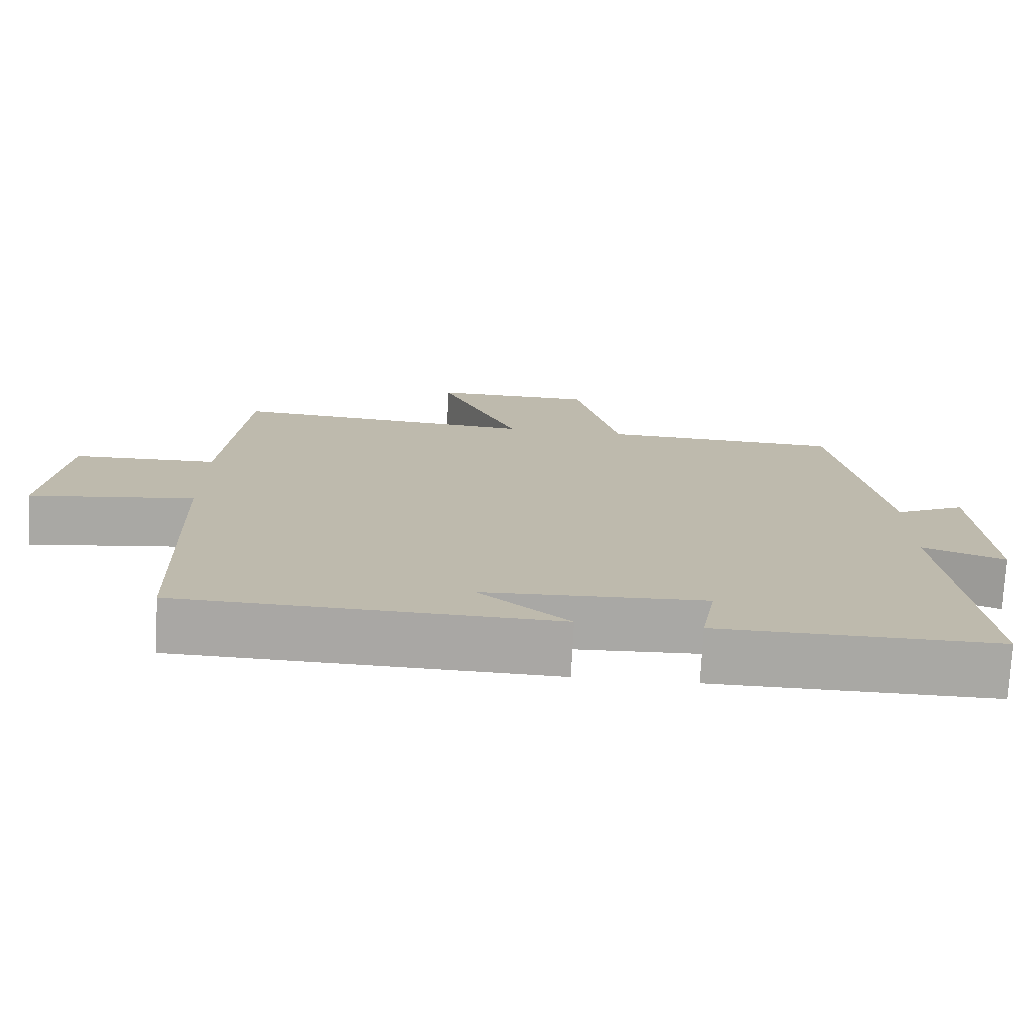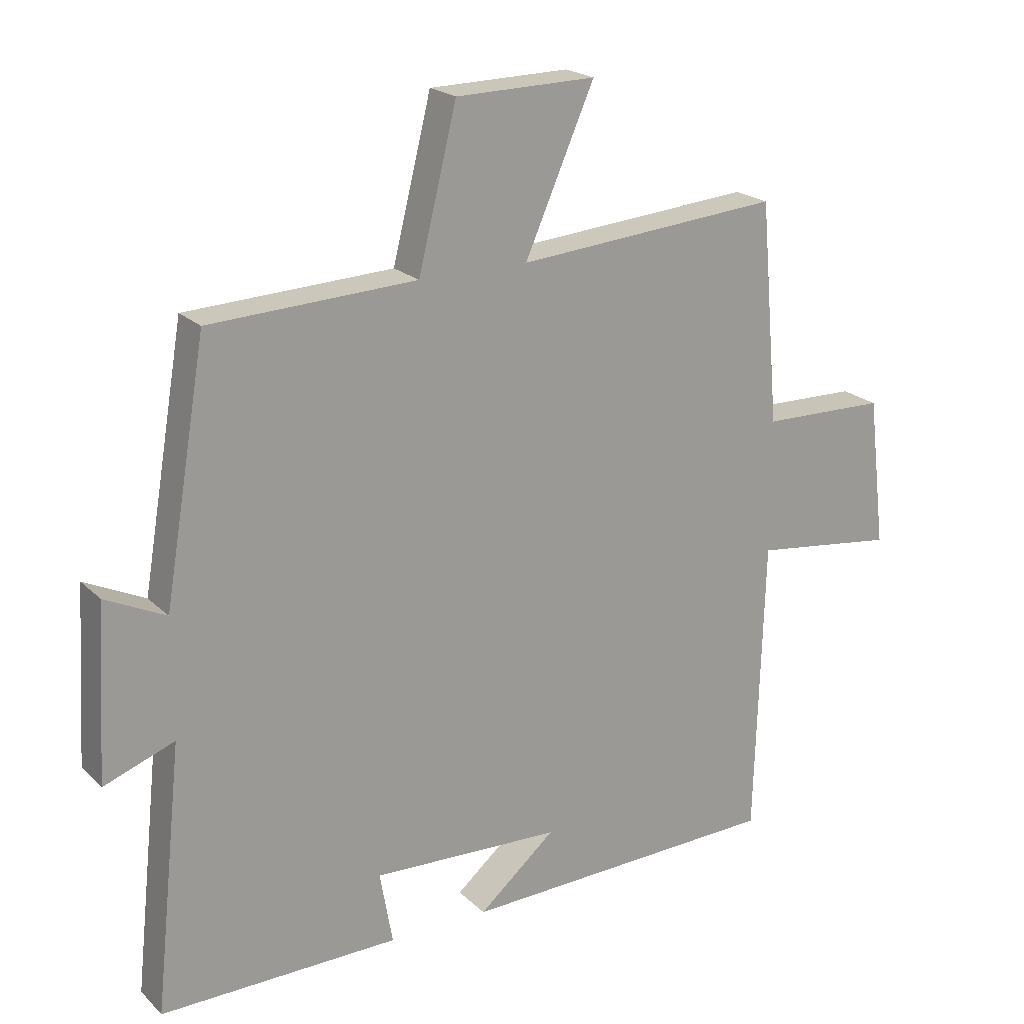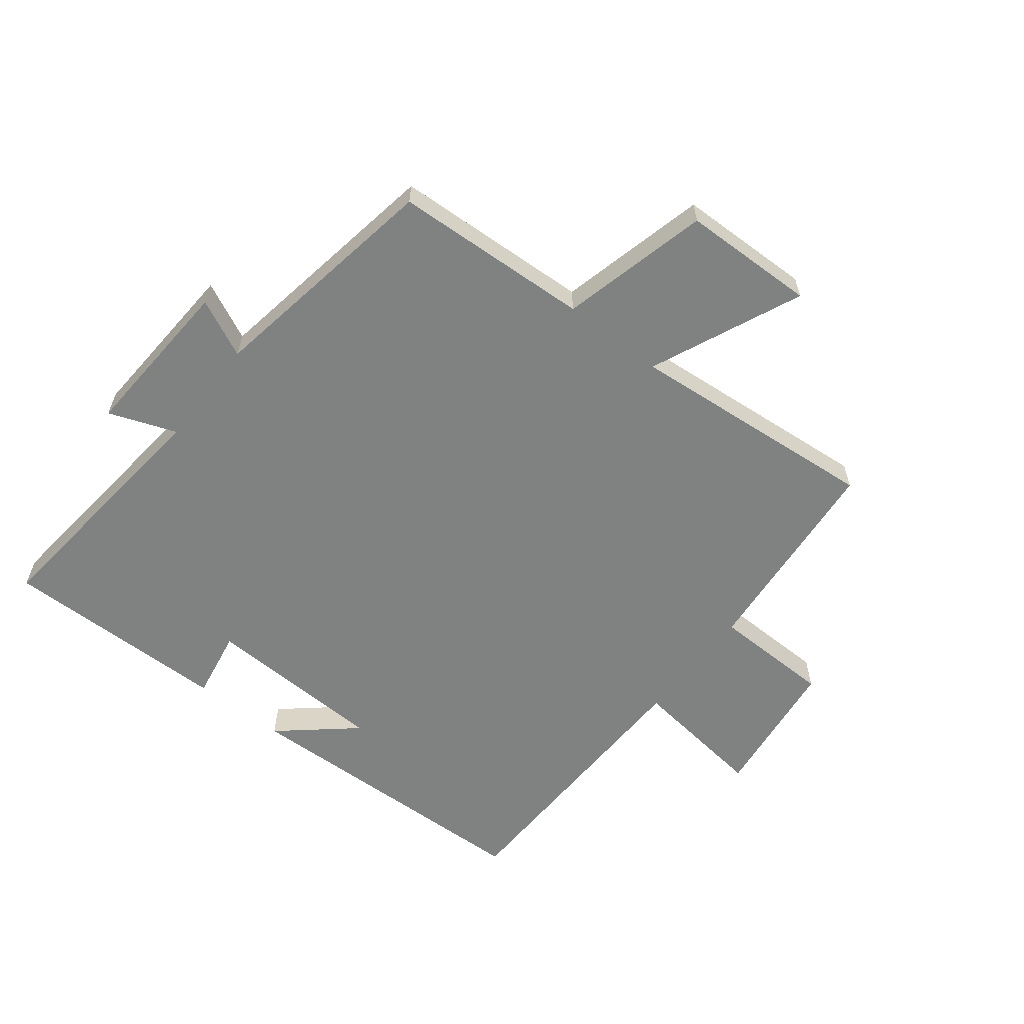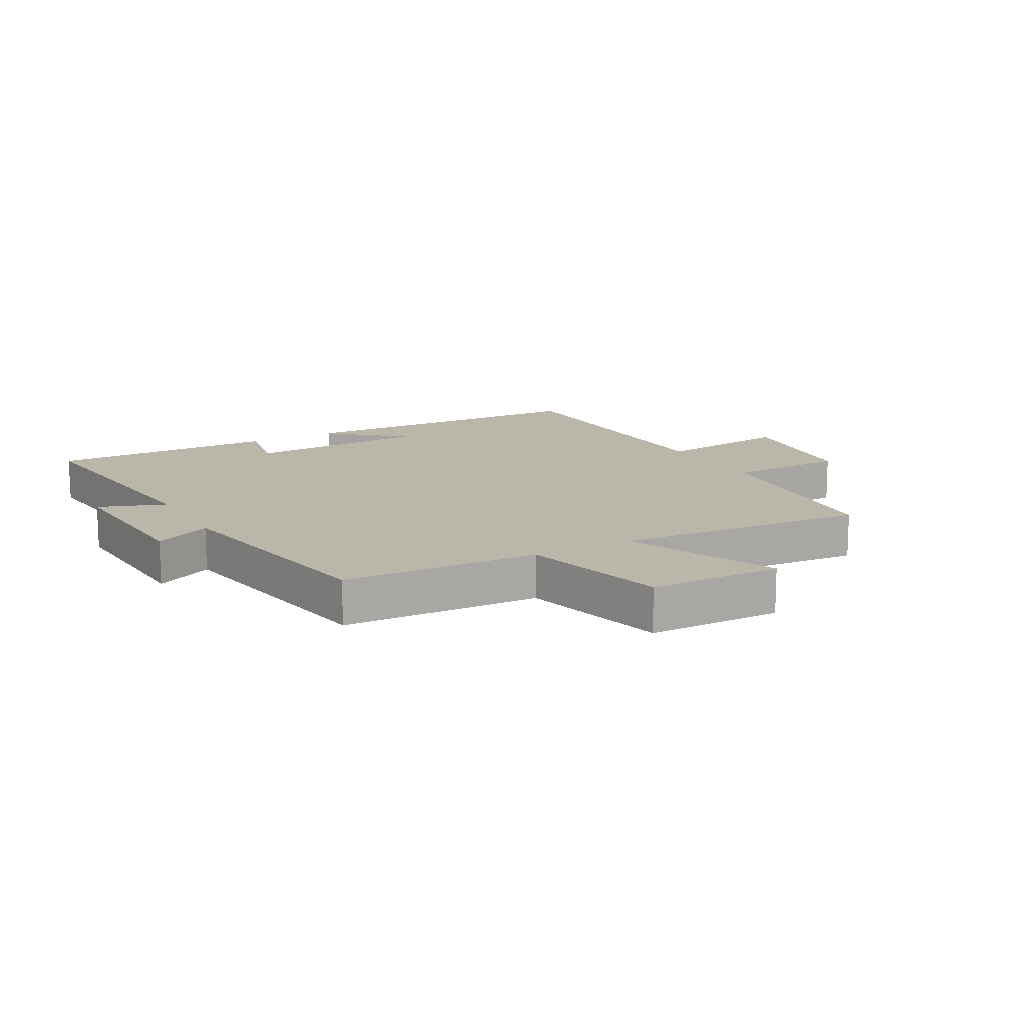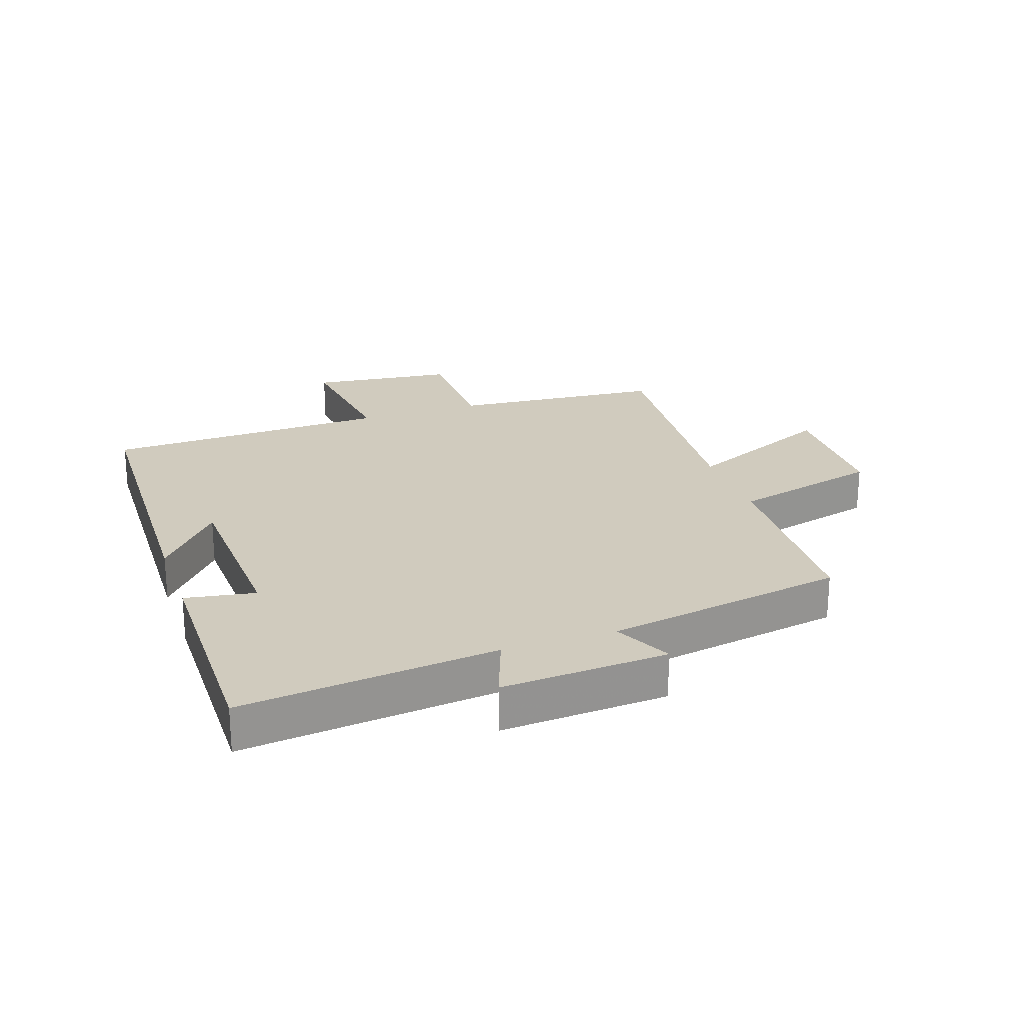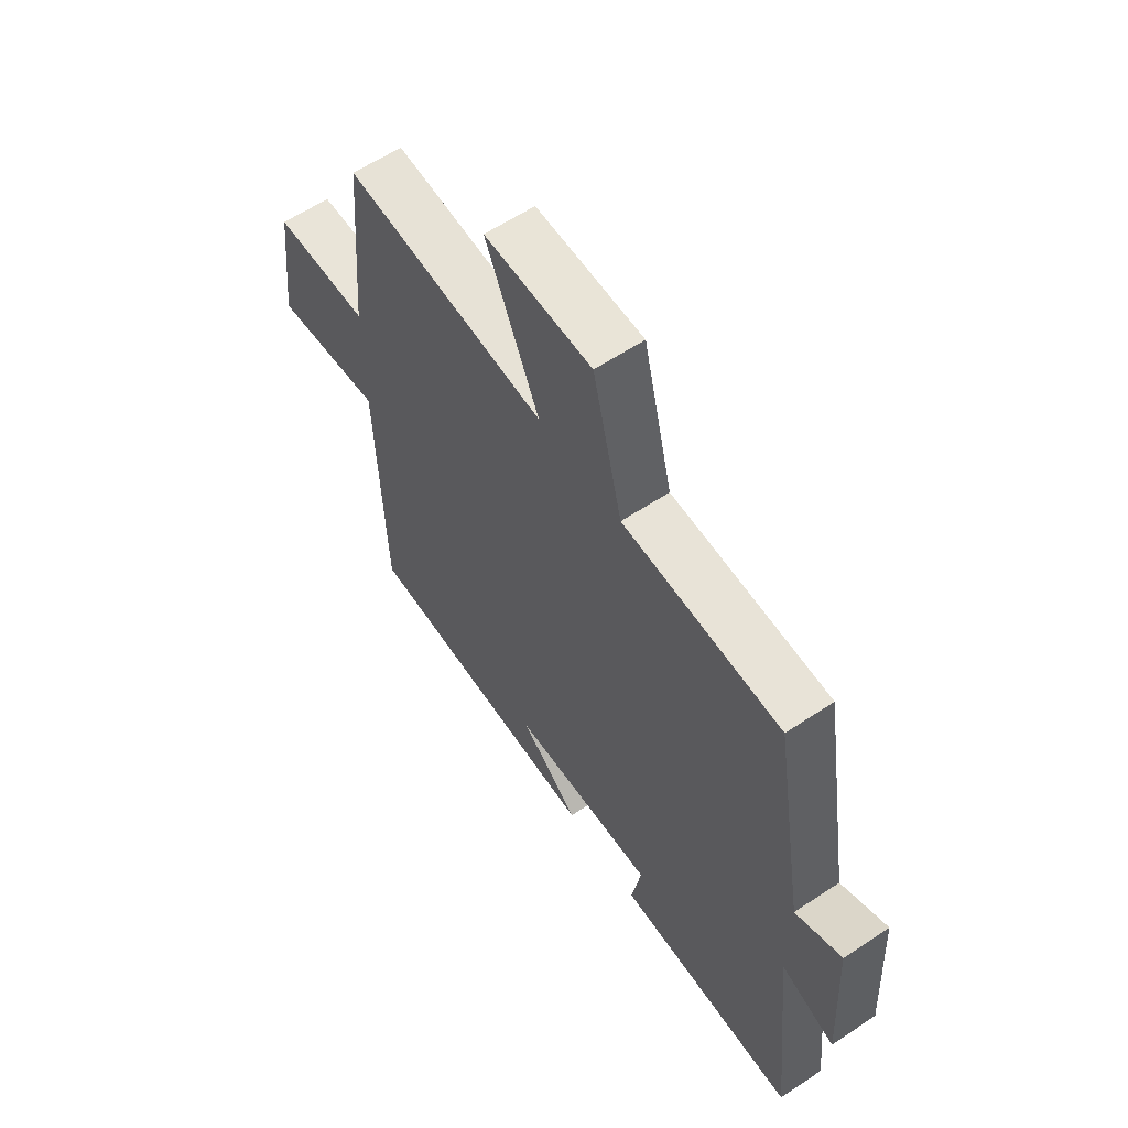
<metadata>
{"format":"obj","ext":"obj","renderer":"f3d","projection":"perspective","resolution":1024,"background":"white","views":[{"elev":-74.9,"azim":177.1,"up":"+Z"},{"elev":20.7,"azim":-31.6,"up":"+Z"},{"elev":-60.3,"azim":-37.9,"up":"+Y"},{"elev":14.0,"azim":-29.1,"up":"+Y"},{"elev":23.3,"azim":-109.1,"up":"+Y"},{"elev":60.3,"azim":-124.2,"up":"+Z"}]}
</metadata>
<code>
v -0.434 0.07 0.485
v -0.112 0.07 0.5
v -0.052 0.07 0.742
v 0.166 0.07 0.746
v 0.058 0.07 0.5
v 0.47 0.07 0.535
v 0.5 0.07 0.191
v 0.695 0.07 0.187
v 0.723 0.07 -0.047
v 0.5 0.07 -0.019
v 0.486 0.07 -0.484
v -0.016 0.07 -0.5
v 0.104 0.07 -0.398
v -0.192 0.07 -0.386
v -0.172 0.07 -0.5
v -0.544 0.07 -0.504
v -0.5 0.07 -0.089
v -0.61 0.07 -0.13
v -0.594 0.07 0.14
v -0.5 0.07 0.095
v -0.434 0 0.485
v -0.112 0 0.5
v -0.052 0 0.742
v 0.166 0 0.746
v 0.058 0 0.5
v 0.47 0 0.535
v 0.5 0 0.191
v 0.695 0 0.187
v 0.723 0 -0.047
v 0.5 0 -0.019
v 0.486 0 -0.484
v -0.016 0 -0.5
v 0.104 0 -0.398
v -0.192 0 -0.386
v -0.172 0 -0.5
v -0.544 0 -0.504
v -0.5 0 -0.089
v -0.61 0 -0.13
v -0.594 0 0.14
v -0.5 0 0.095
f 17 18 19 20
f 17 20 1 2
f 14 15 16 17
f 13 14 17 2
f 11 12 13
f 10 11 13 2
f 7 8 9 10
f 5 6 7 10
f 5 10 2
f 2 3 4 5
f 40 39 38 37
f 22 21 40 37
f 37 36 35 34
f 22 37 34 33
f 33 32 31
f 22 33 31 30
f 30 29 28 27
f 30 27 26 25
f 22 30 25
f 25 24 23 22
f 1 21 22 2
f 2 22 23 3
f 3 23 24 4
f 4 24 25 5
f 5 25 26 6
f 6 26 27 7
f 7 27 28 8
f 8 28 29 9
f 9 29 30 10
f 10 30 31 11
f 11 31 32 12
f 12 32 33 13
f 13 33 34 14
f 14 34 35 15
f 15 35 36 16
f 16 36 37 17
f 17 37 38 18
f 18 38 39 19
f 19 39 40 20
f 20 40 21 1

</code>
